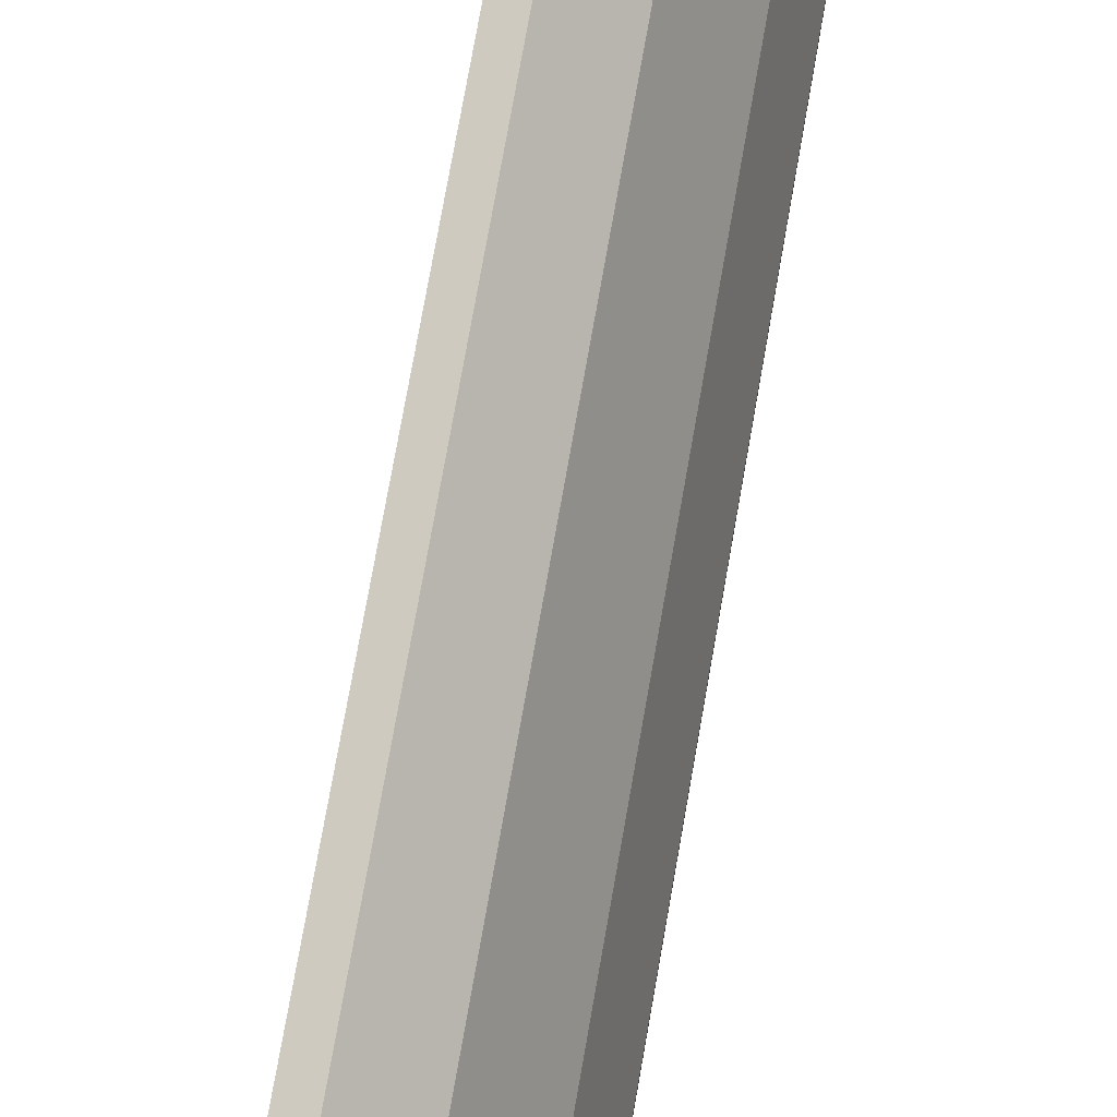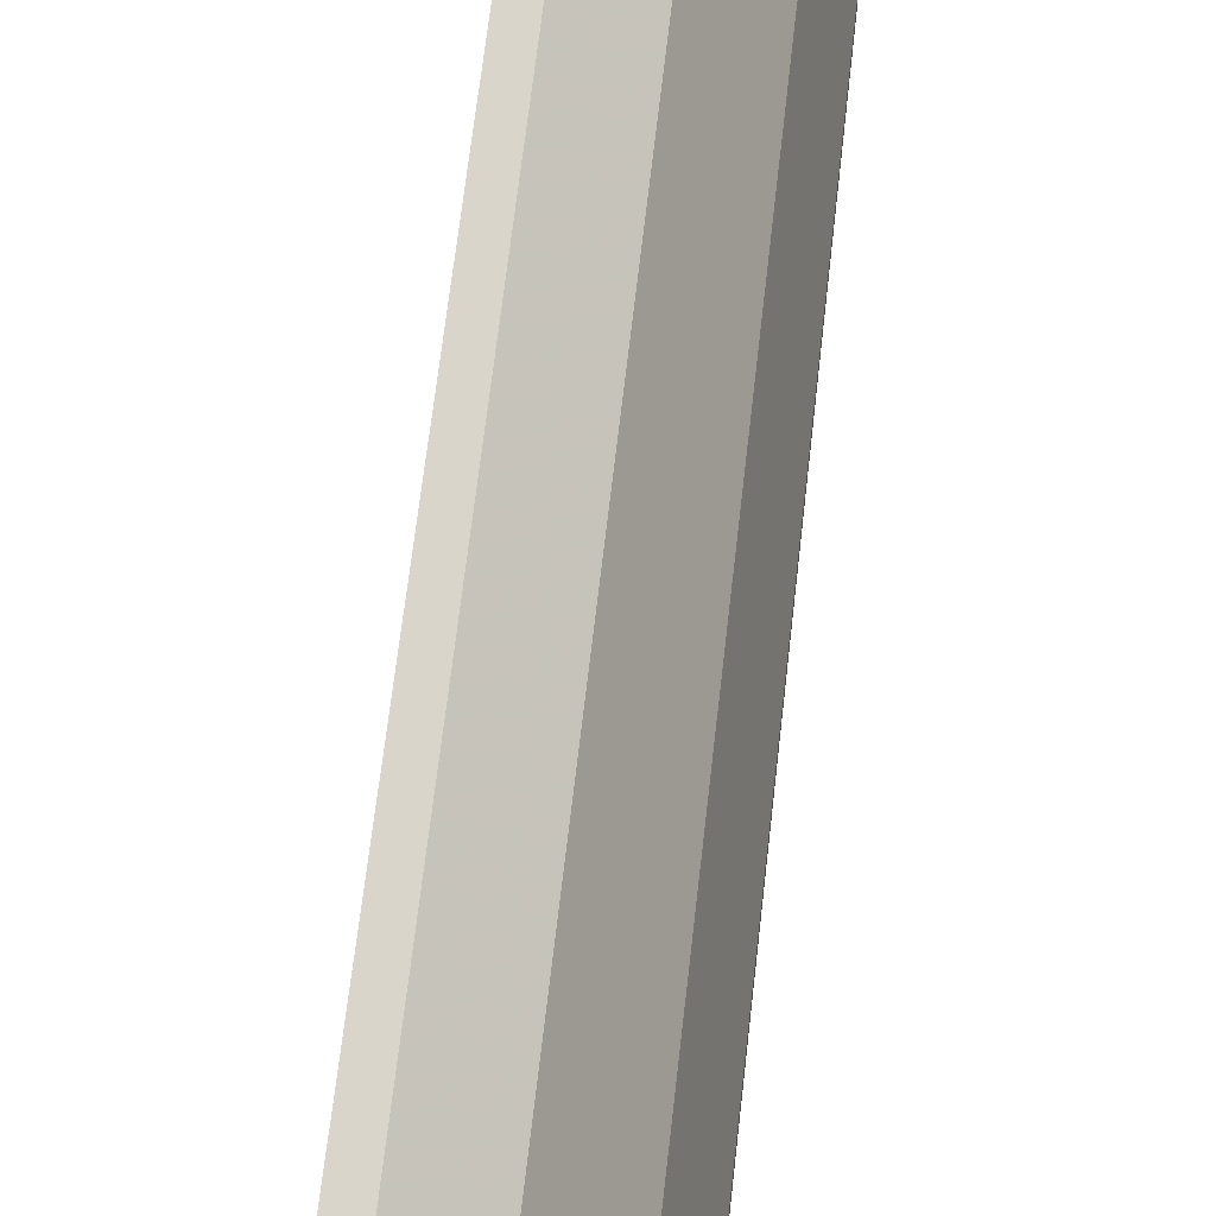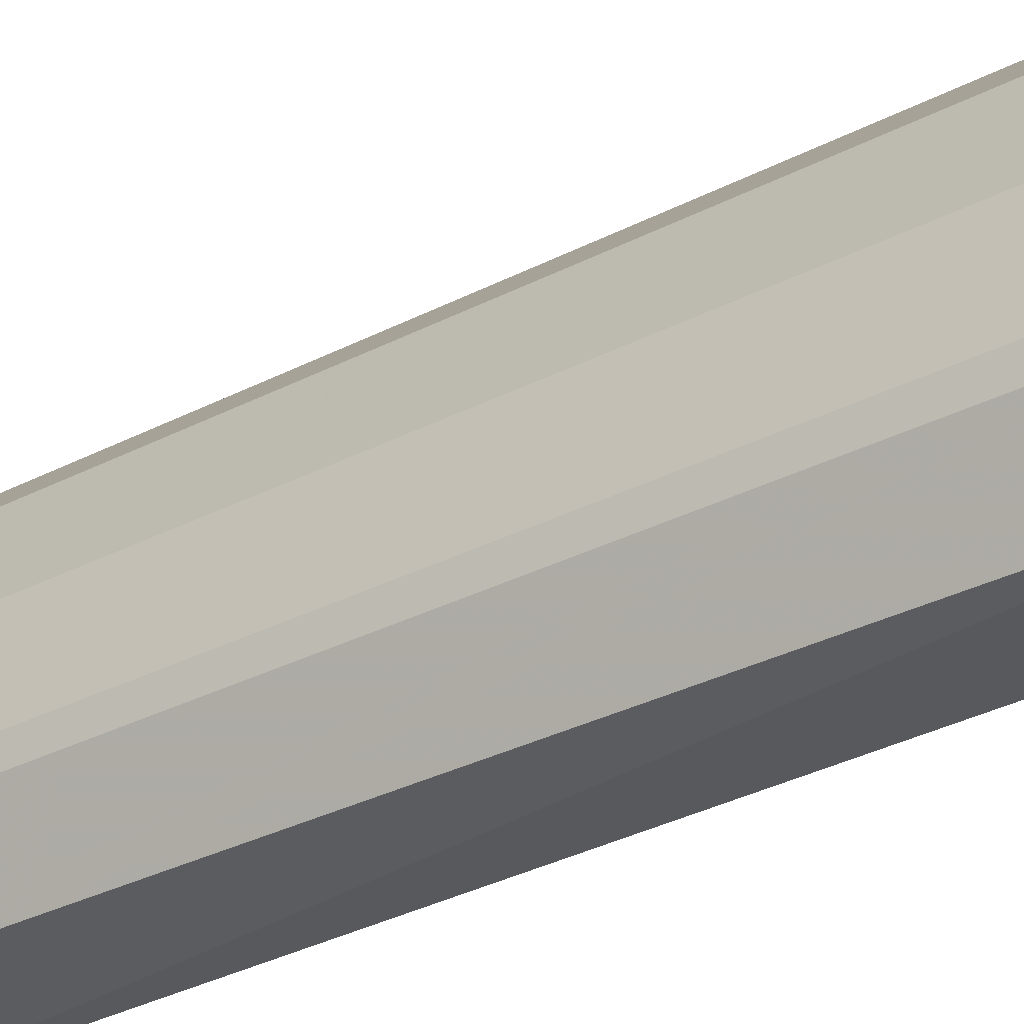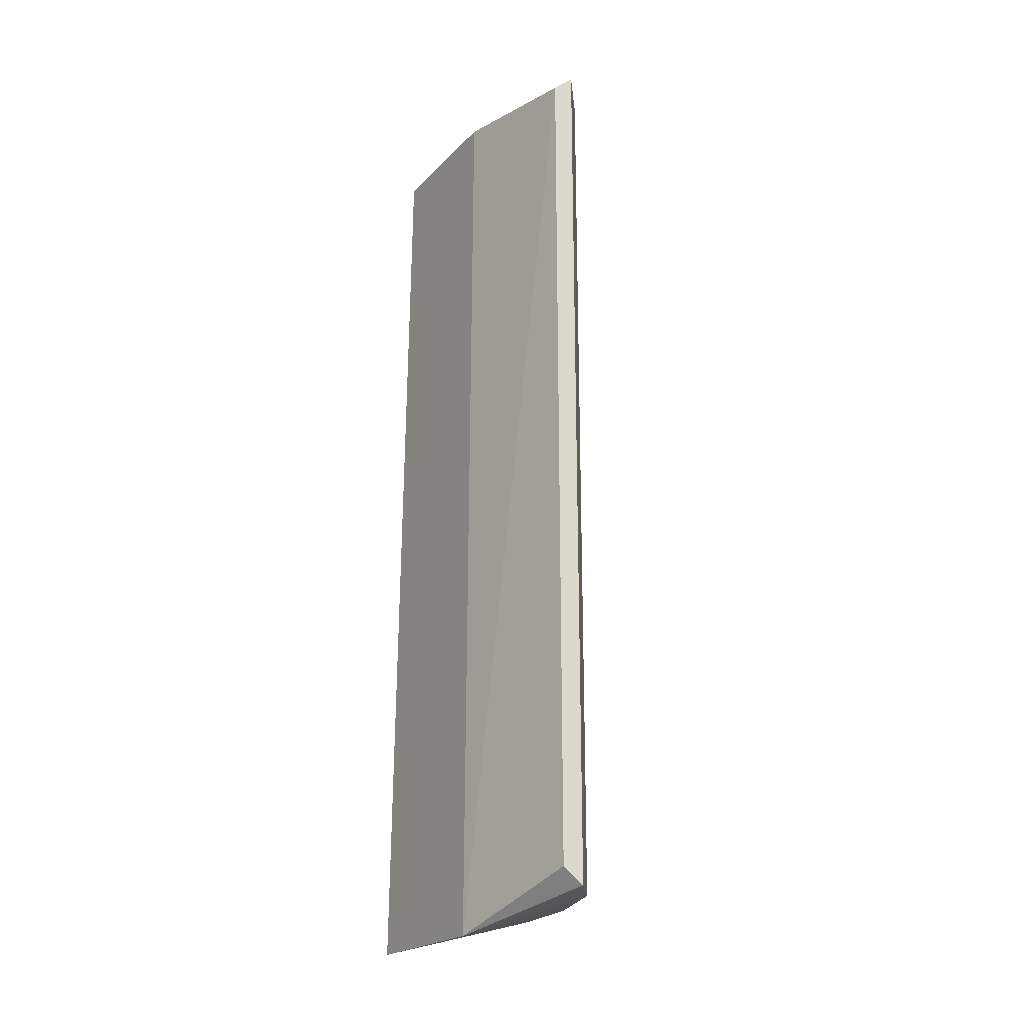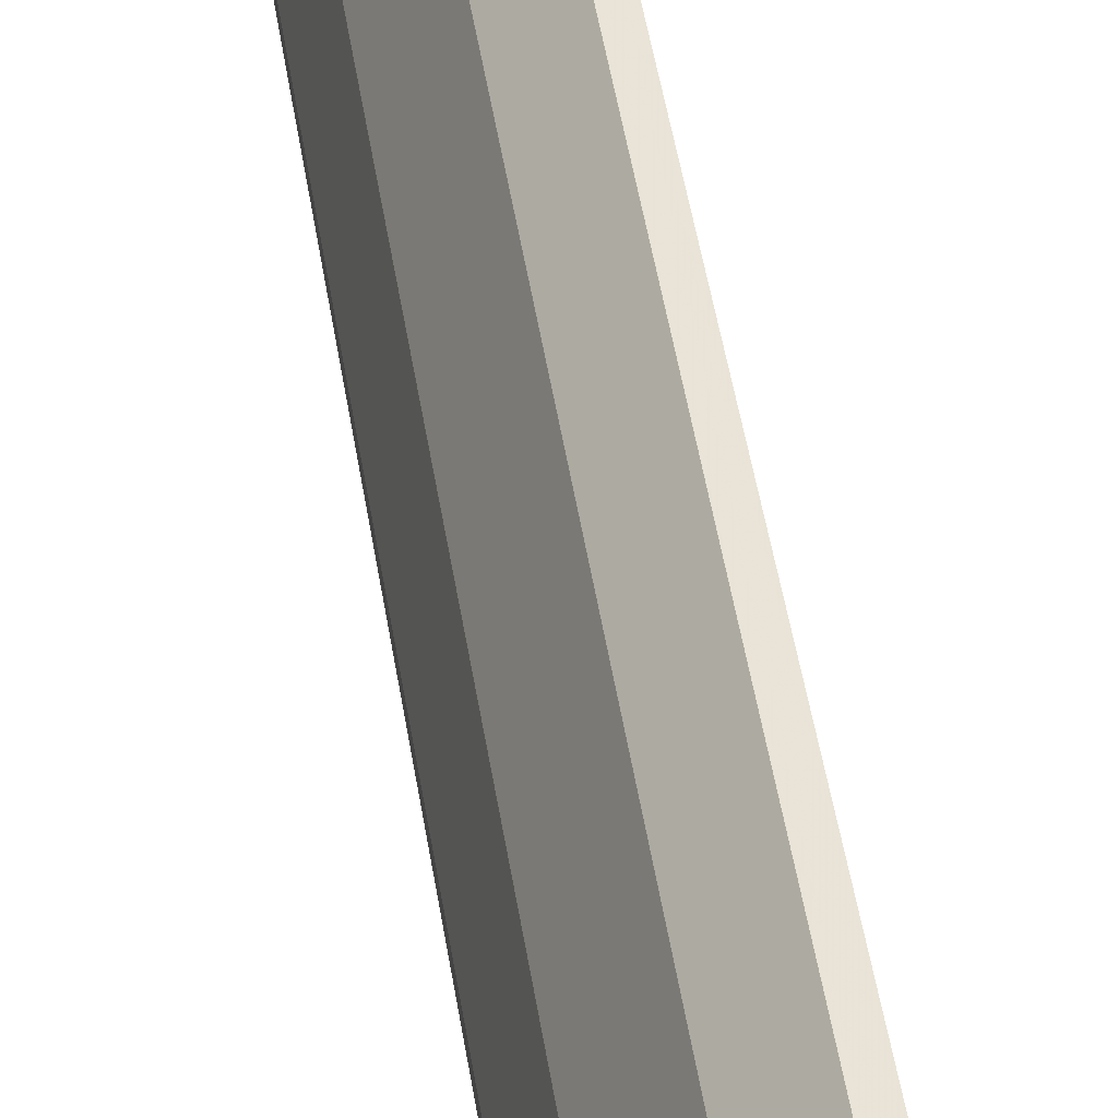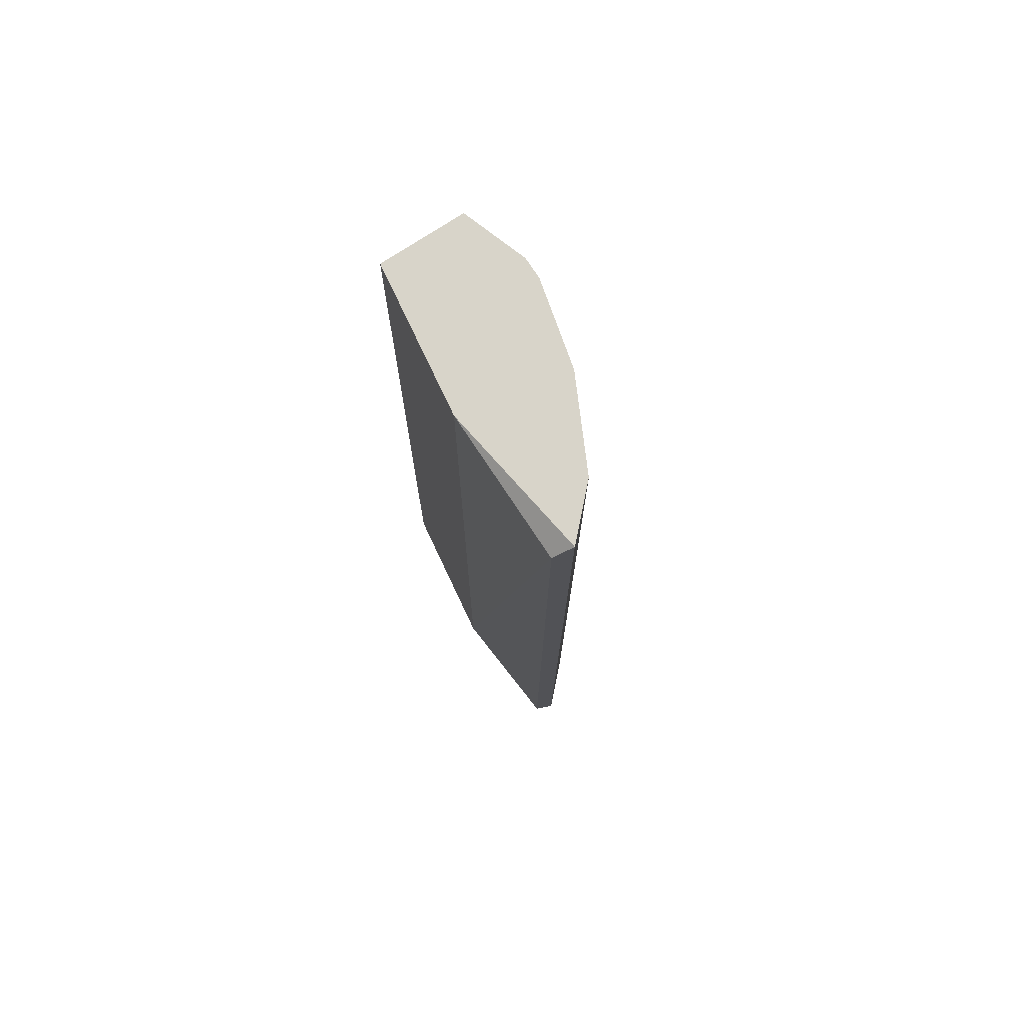
<metadata>
{"format":"obj","ext":"obj","renderer":"f3d","projection":"perspective","resolution":1024,"background":"white","views":[{"elev":75.1,"azim":10.0,"up":"+Z"},{"elev":63.0,"azim":6.3,"up":"+Z"},{"elev":-29.7,"azim":128.0,"up":"+Z"},{"elev":-21.7,"azim":-39.1,"up":"+Y"},{"elev":55.8,"azim":170.2,"up":"+Z"},{"elev":75.3,"azim":-33.4,"up":"+Y"}]}
</metadata>
<code>
v 0.1436 -0.1921 0.04954
v 0.0884 0.2719 0.16
v 0.07857 0.2634 0.1572
v 0.1326 0.2719 0.005367
v 0.0868 -0.209 -0.00024
v 0.07857 -0.1836 0.1572
v 0.0884 0.2719 0.005367
v 0.1326 0.2719 0.09372
v 0.1105 -0.1921 0.1379
v 0.07494 -0.209 0.08268
v 0.1326 -0.1921 0.005367
v 0.1436 0.2719 0.03851
v 0.07735 0.2719 0.08268
v 0.1326 -0.1921 0.09372
v 0.1105 0.2719 0.1379
v 0.0884 -0.1921 0.16
v 0.1436 -0.1921 0.03851
v 0.1436 0.2719 0.04954
f 1 12 18
f 2 3 6
f 2 4 7
f 4 5 7
f 4 2 8
f 5 1 10
f 6 3 10
f 7 5 10
f 5 4 11
f 4 8 12
f 11 4 12
f 3 2 13
f 2 7 13
f 10 3 13
f 7 10 13
f 1 8 14
f 8 9 14
f 10 1 14
f 9 10 14
f 8 2 15
f 2 9 15
f 9 8 15
f 2 6 16
f 9 2 16
f 6 10 16
f 10 9 16
f 1 5 17
f 5 11 17
f 12 1 17
f 11 12 17
f 8 1 18
f 12 8 18

</code>
